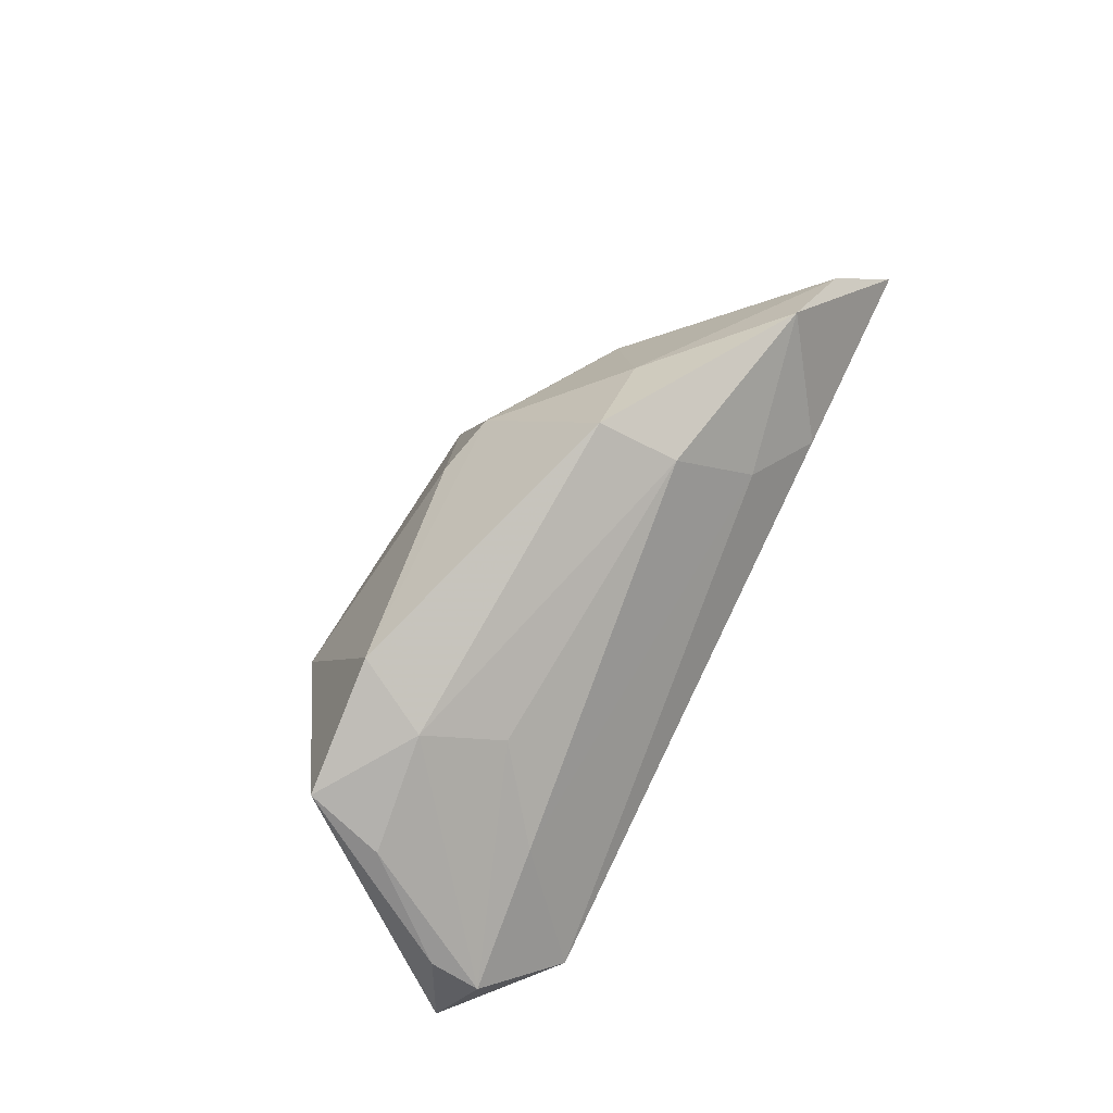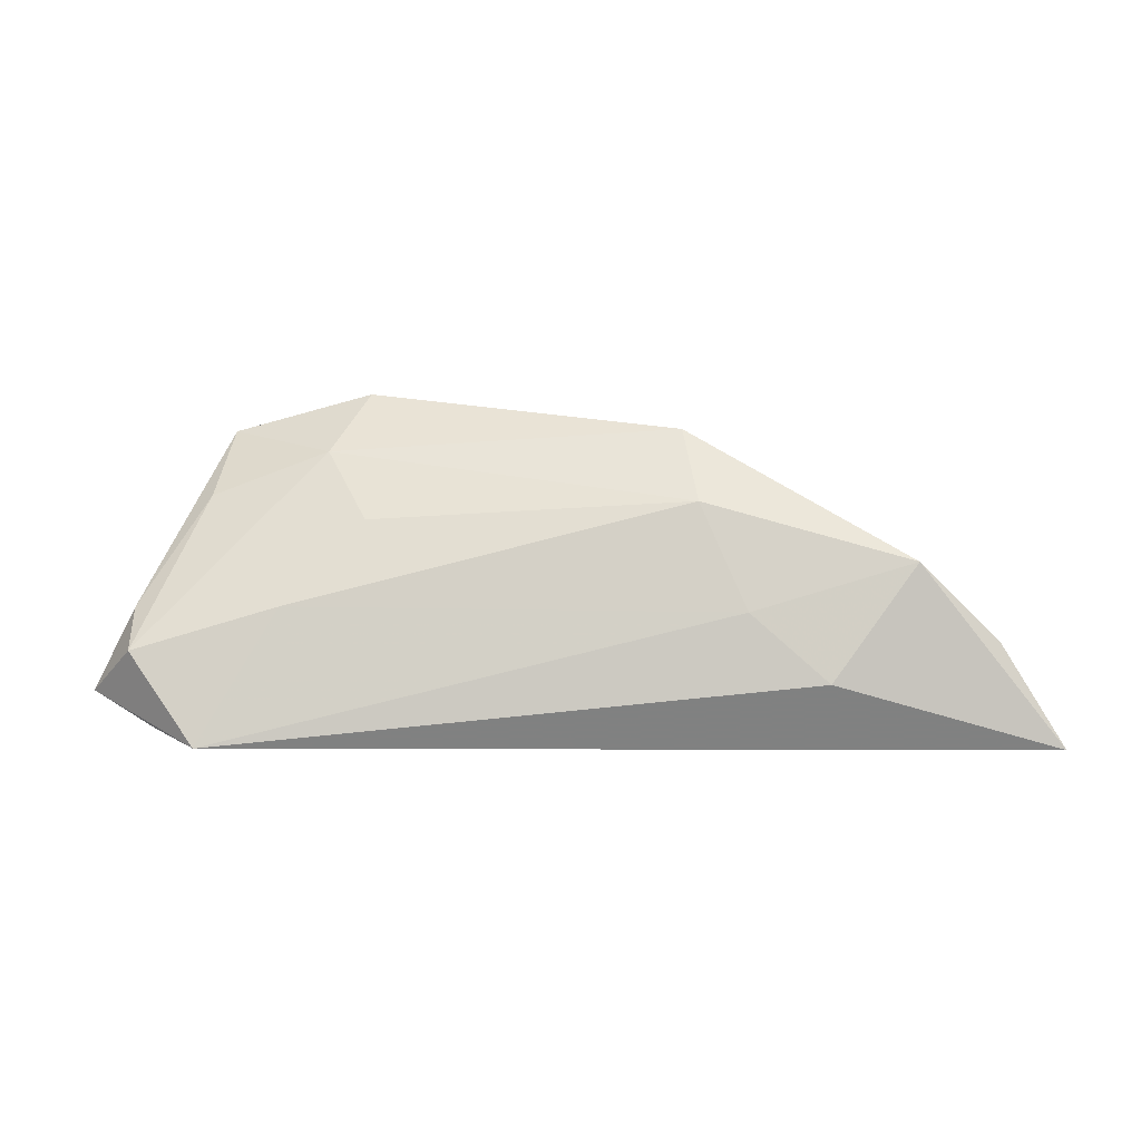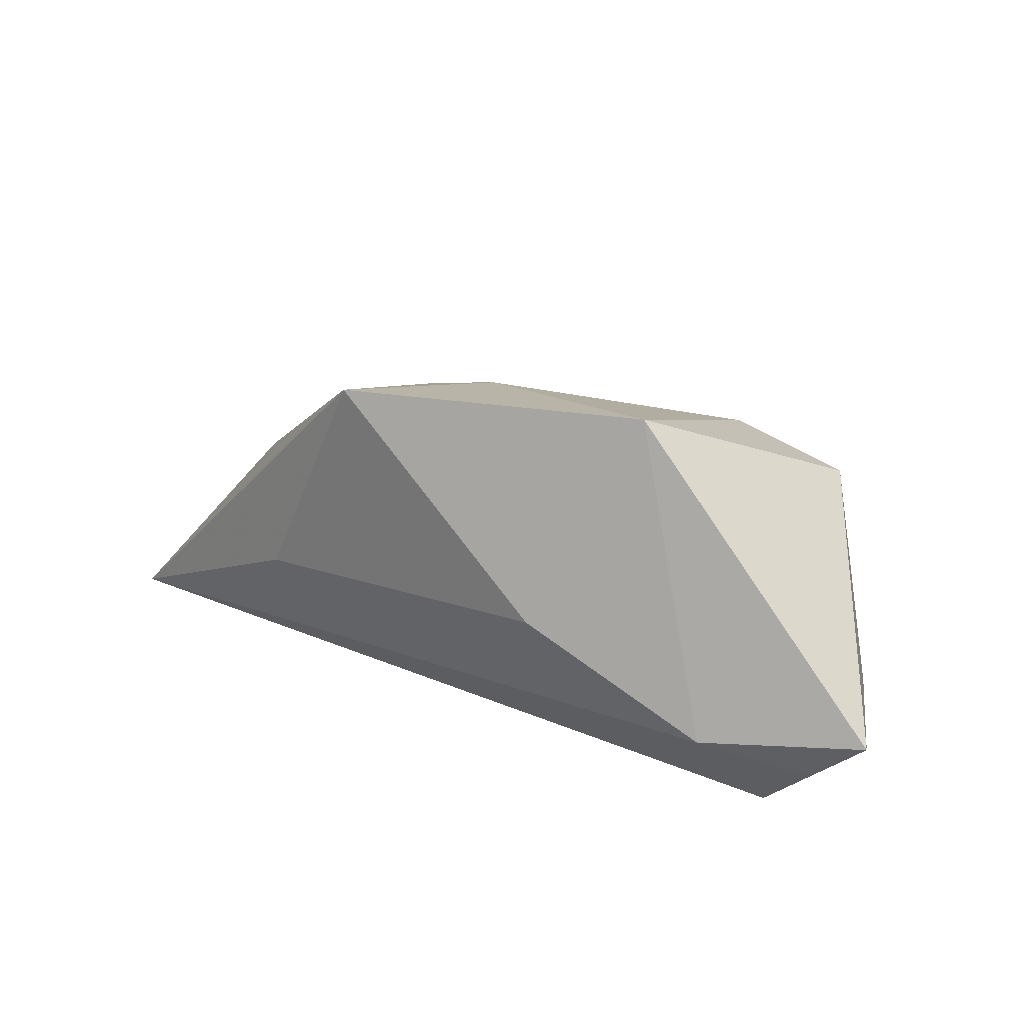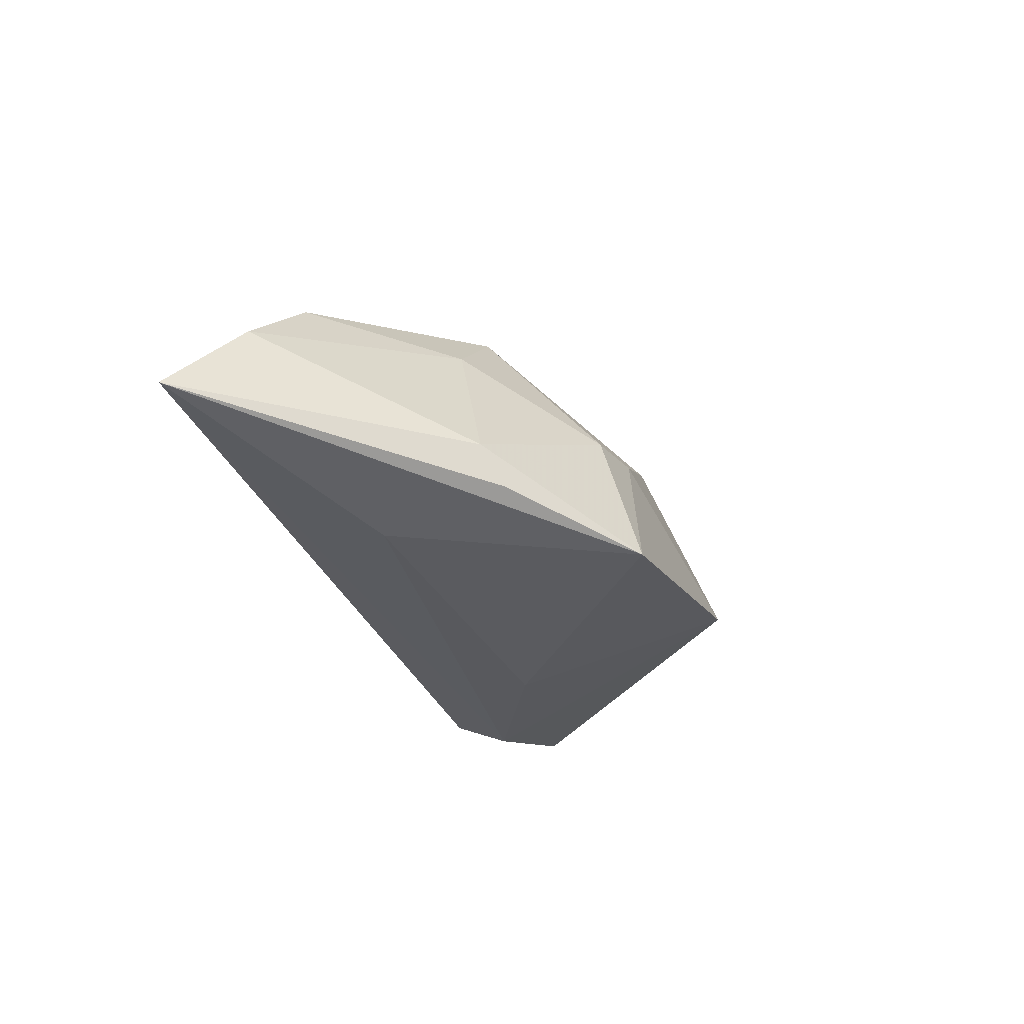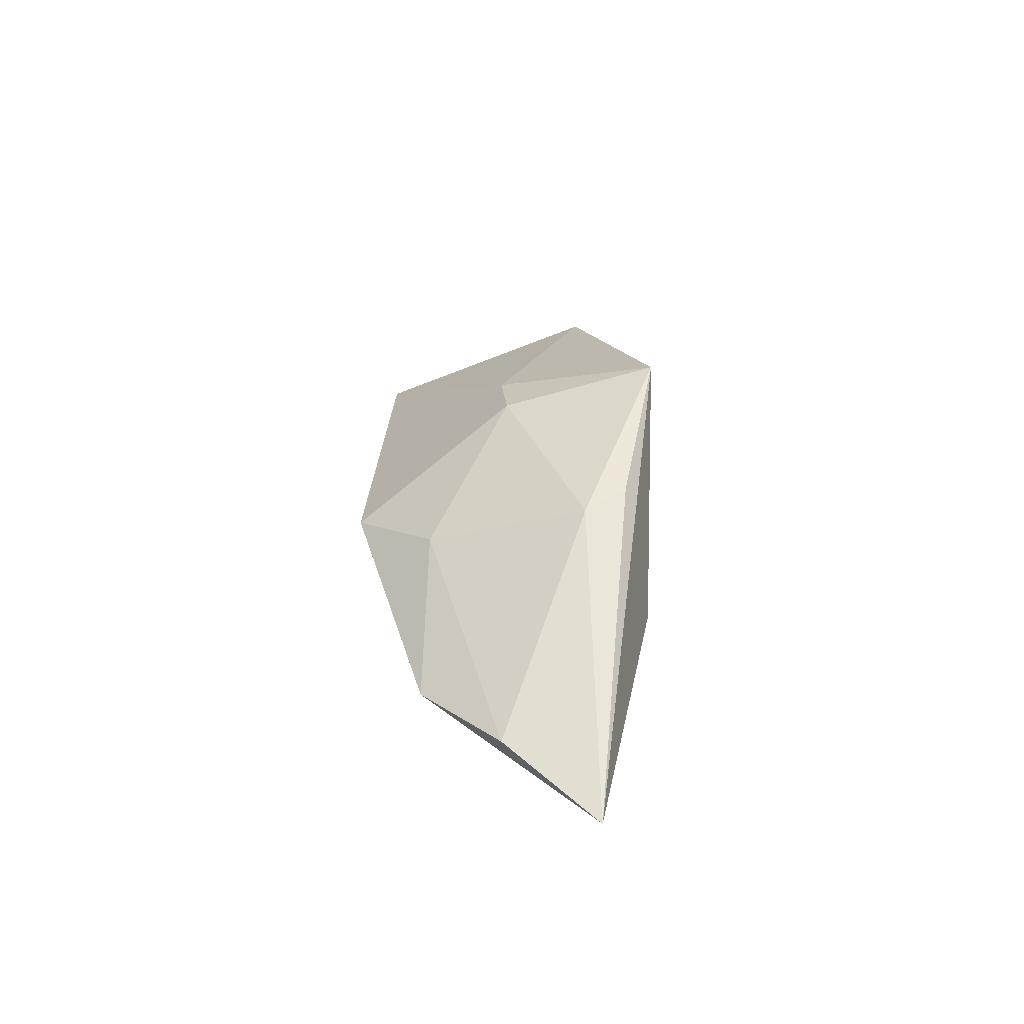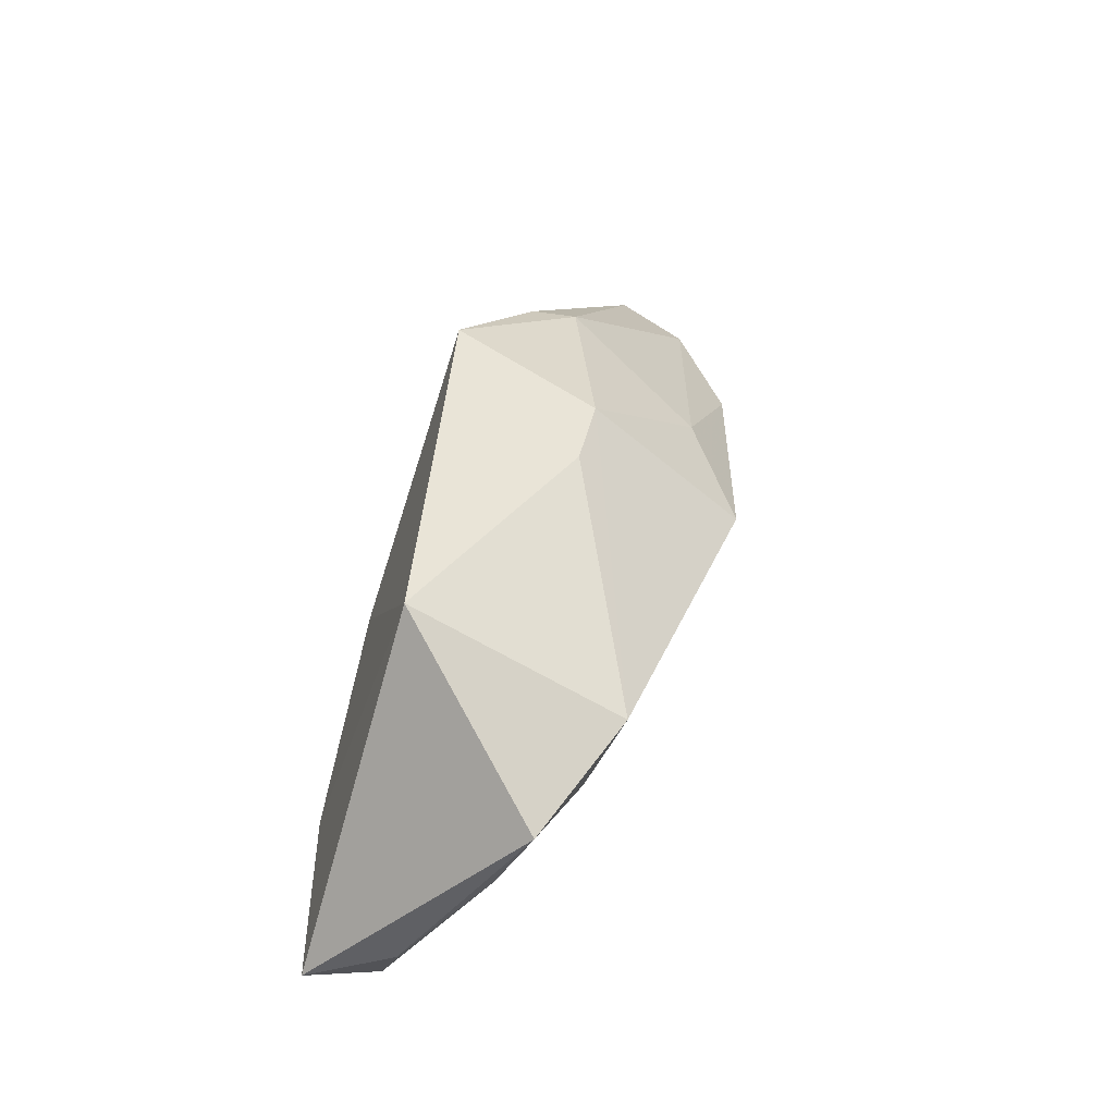
<metadata>
{"format":"obj","ext":"obj","renderer":"f3d","projection":"perspective","resolution":1024,"background":"white","views":[{"elev":78.6,"azim":-64.1,"up":"+Z"},{"elev":30.0,"azim":-3.8,"up":"+Z"},{"elev":27.1,"azim":-144.1,"up":"+Y"},{"elev":-32.8,"azim":107.7,"up":"+Z"},{"elev":10.4,"azim":93.9,"up":"+Y"},{"elev":58.4,"azim":-67.0,"up":"+Y"}]}
</metadata>
<code>
v -0.01245 -0.0007672 -0.01606
v -0.02084 0.01573 0.02194
v -0.04763 -0.01497 -0.006596
v 0.05464 -0.01454 0.0006572
v 0.03284 -0.02118 -0.000221
v 0.03086 -0.005611 -0.01578
v -0.02199 0.02589 -0.004797
v 0.0234 -0.016 0.007029
v 0.01823 -0.006974 0.01732
v -0.03605 -0.01159 -0.0125
v 0.06236 -0.02118 -0.01096
v -0.02609 0.006201 0.01881
v -0.03205 -0.01124 0.007213
v -0.04753 -0.0162 -0.006027
v -0.04244 -0.02118 -0.005856
v 0.03259 0.01078 -0.01287
v -0.05006 -0.01274 0.002723
v 0.0159 0.01868 0.002756
v 0.01725 0.003213 0.02194
v 0.007423 0.0204 0.004102
v -0.04064 0.004884 0.0139
v -0.02168 -0.003263 0.01424
v 0.01679 0.0239 -0.01584
v -0.05535 -0.009129 -0.005002
v 0.02837 0.003304 0.01153
v 0.04436 -0.01219 0.01098
v -0.04971 -0.006412 0.004954
v -0.03803 0.01468 0.01781
v 0.03556 0.008523 -0.008067
f 28 7 24
f 7 28 2
f 24 15 17
f 11 15 10
f 15 3 10
f 10 3 24
f 24 7 10
f 7 1 10
f 23 1 7
f 5 15 11
f 11 26 5
f 11 29 4
f 4 26 11
f 19 26 25
f 25 4 29
f 26 4 25
f 27 28 24
f 24 17 27
f 19 2 12
f 12 2 28
f 9 26 19
f 19 12 9
f 14 15 24
f 24 3 14
f 14 3 15
f 7 2 20
f 20 23 7
f 6 23 11
f 1 23 6
f 11 10 6
f 6 10 1
f 16 29 11
f 11 23 16
f 16 23 29
f 21 12 28
f 17 12 21
f 28 27 21
f 21 27 17
f 13 17 15
f 15 5 8
f 8 13 15
f 9 13 8
f 8 5 26
f 26 9 8
f 29 23 18
f 23 20 18
f 18 25 29
f 19 25 18
f 18 2 19
f 18 20 2
f 22 9 12
f 22 13 9
f 22 12 17
f 17 13 22

</code>
